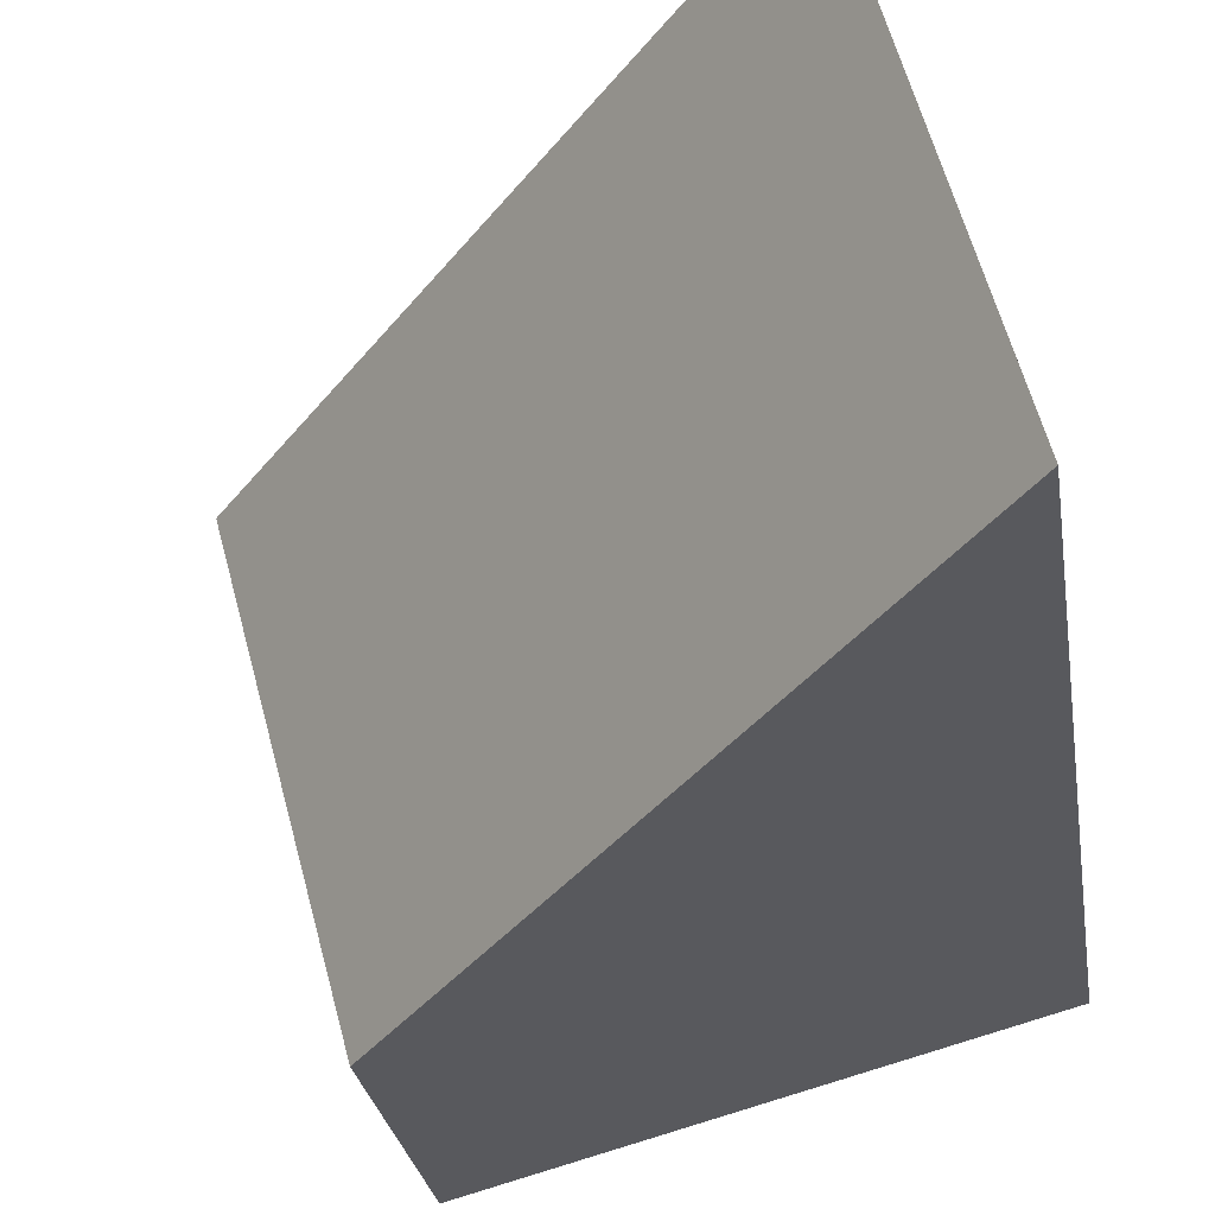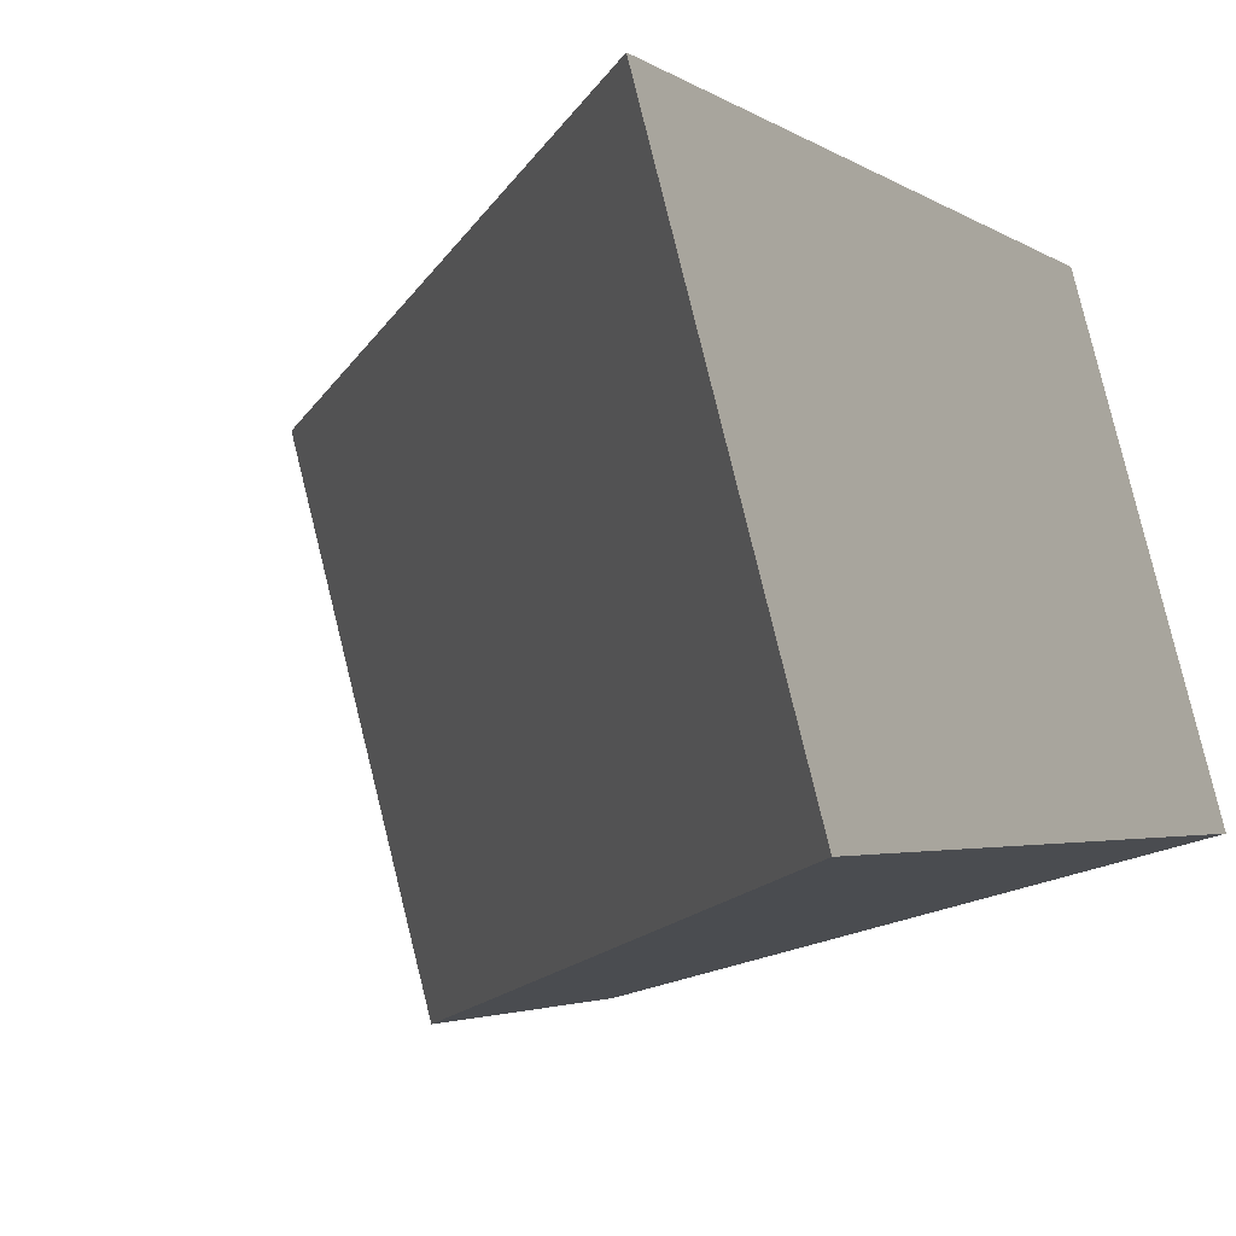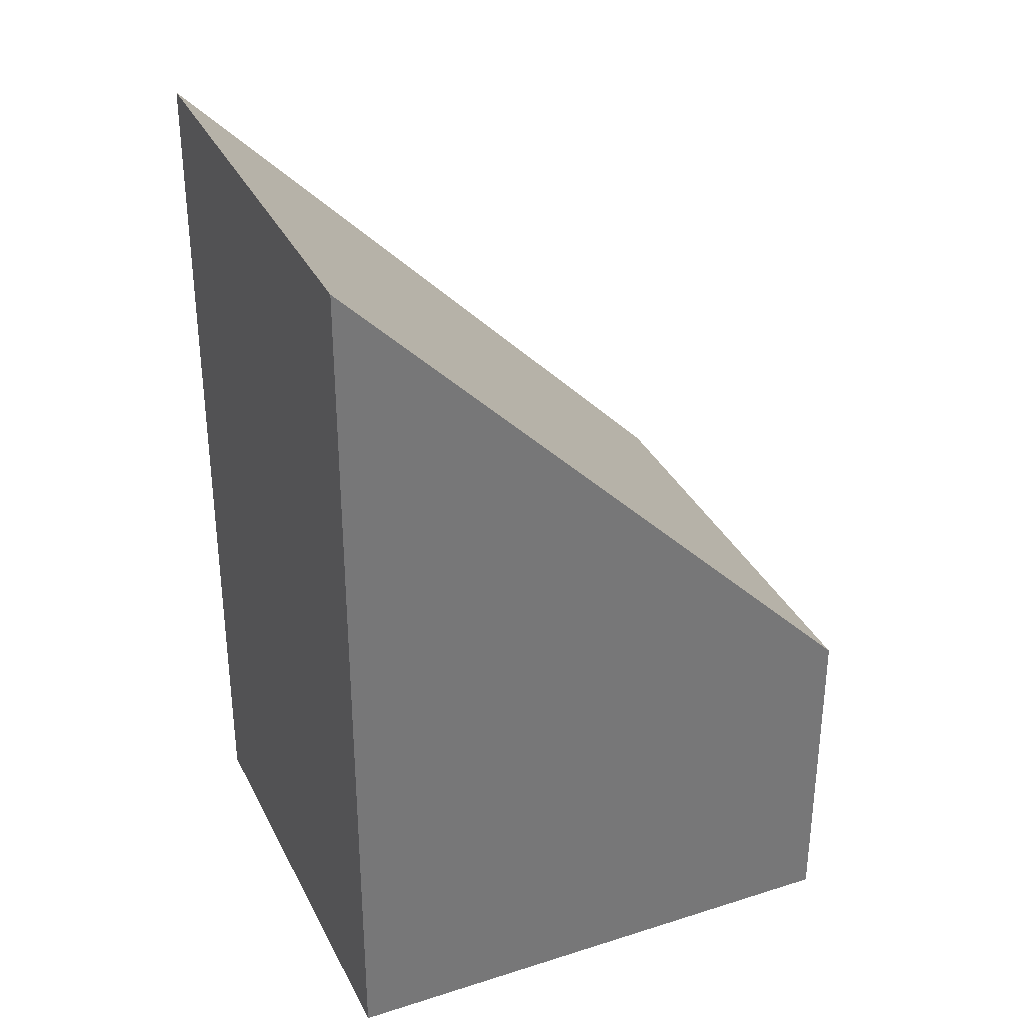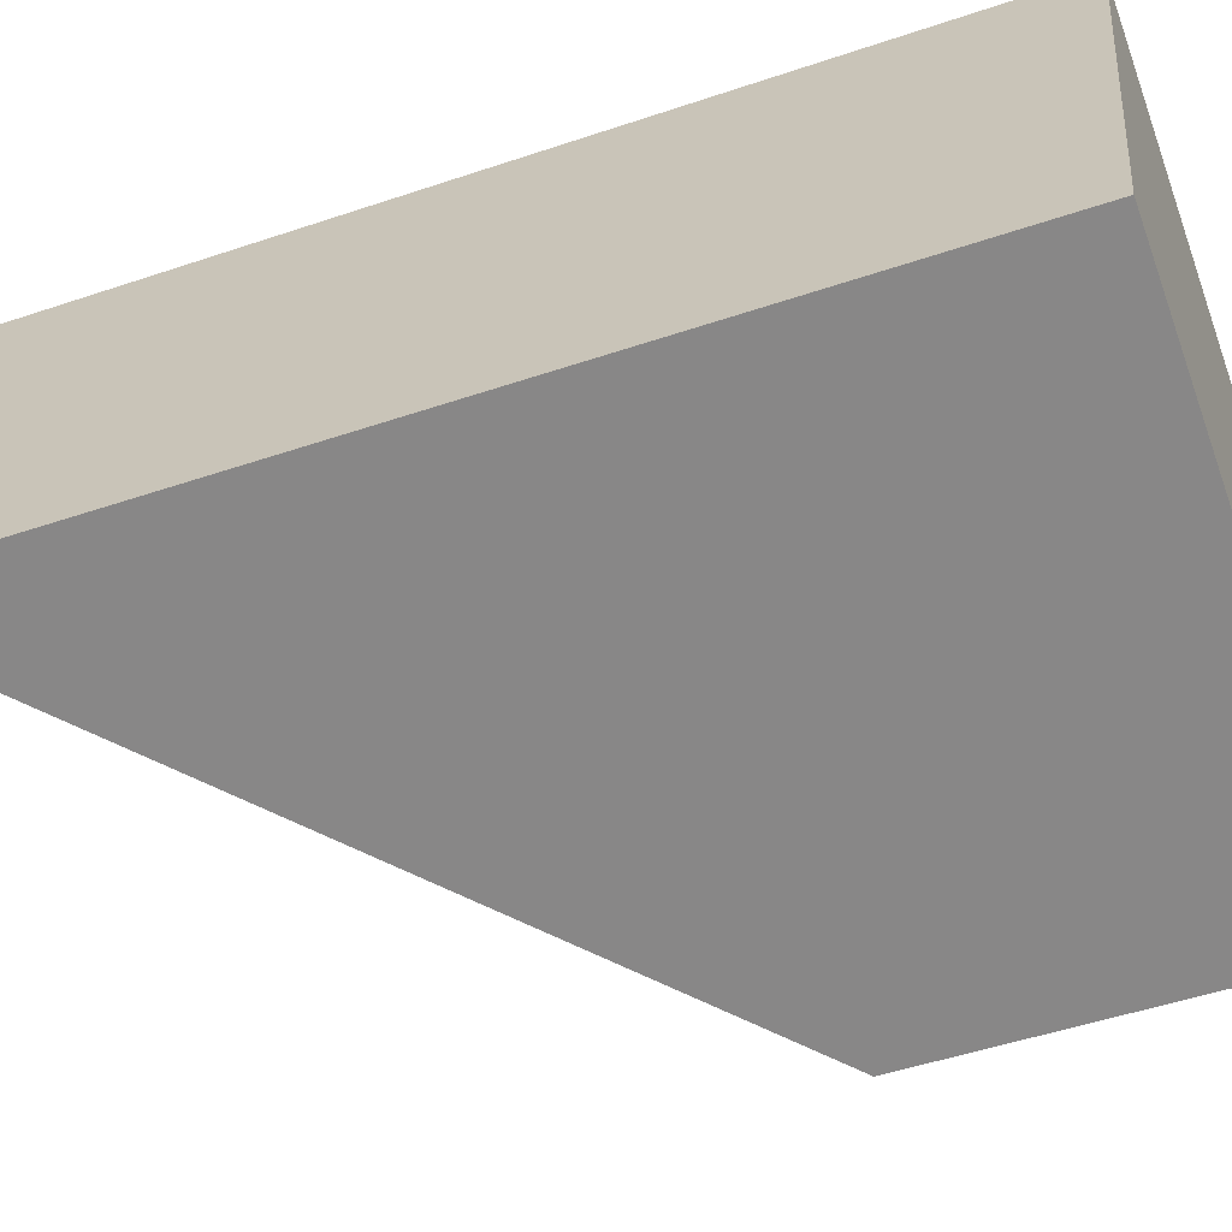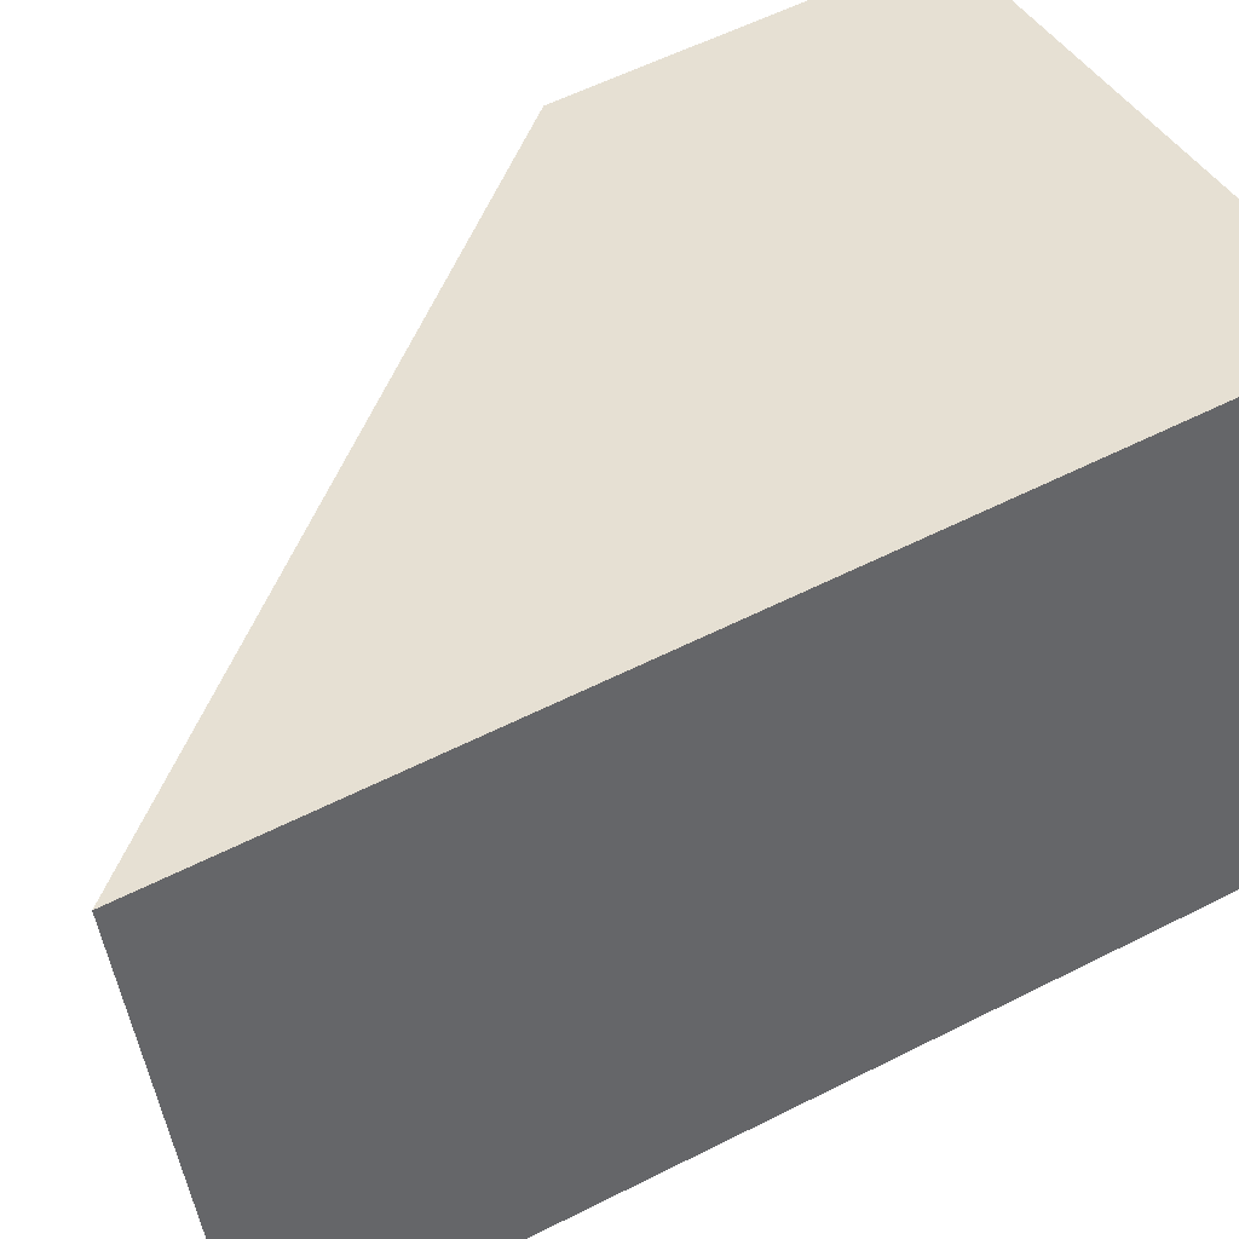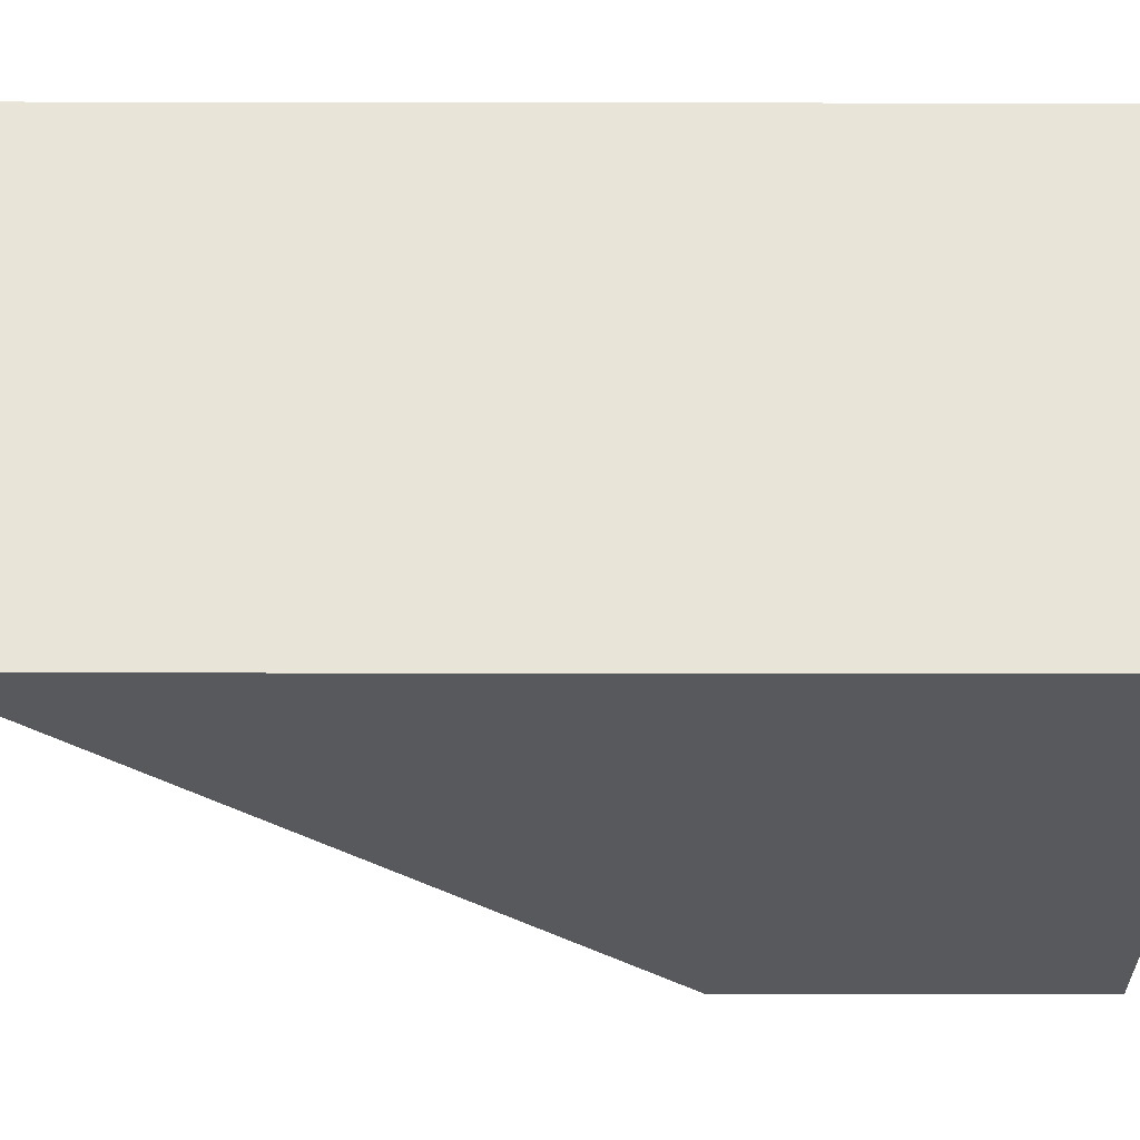
<metadata>
{"format":"obj","ext":"obj","renderer":"f3d","projection":"perspective","resolution":1024,"background":"white","views":[{"elev":-26.8,"azim":-171.6,"up":"+Z"},{"elev":-2.7,"azim":-156.2,"up":"+Z"},{"elev":34.1,"azim":-8.3,"up":"+Y"},{"elev":-49.2,"azim":-69.4,"up":"+Z"},{"elev":57.6,"azim":-117.7,"up":"+Z"},{"elev":-14.9,"azim":-90.2,"up":"+Z"}]}
</metadata>
<code>
v  0.936 6.803 3.466
v  4.016 2.571 -1.084
v  0 6.803 4.166e-16
v  4.951 2.572 2.382
v  0 0 0
v  4.016 6.638e-17 -1.084
v  0.936 -2.122e-16 3.466
v  4.951 -1.459e-16 2.382
g defaultobject
f 1 2 3
f 2 1 4
f 2 5 3
f 5 2 6
f 5 1 3
f 1 5 7
f 7 4 1
f 4 7 8
f 8 2 4
f 2 8 6
f 8 5 6
f 5 8 7

</code>
